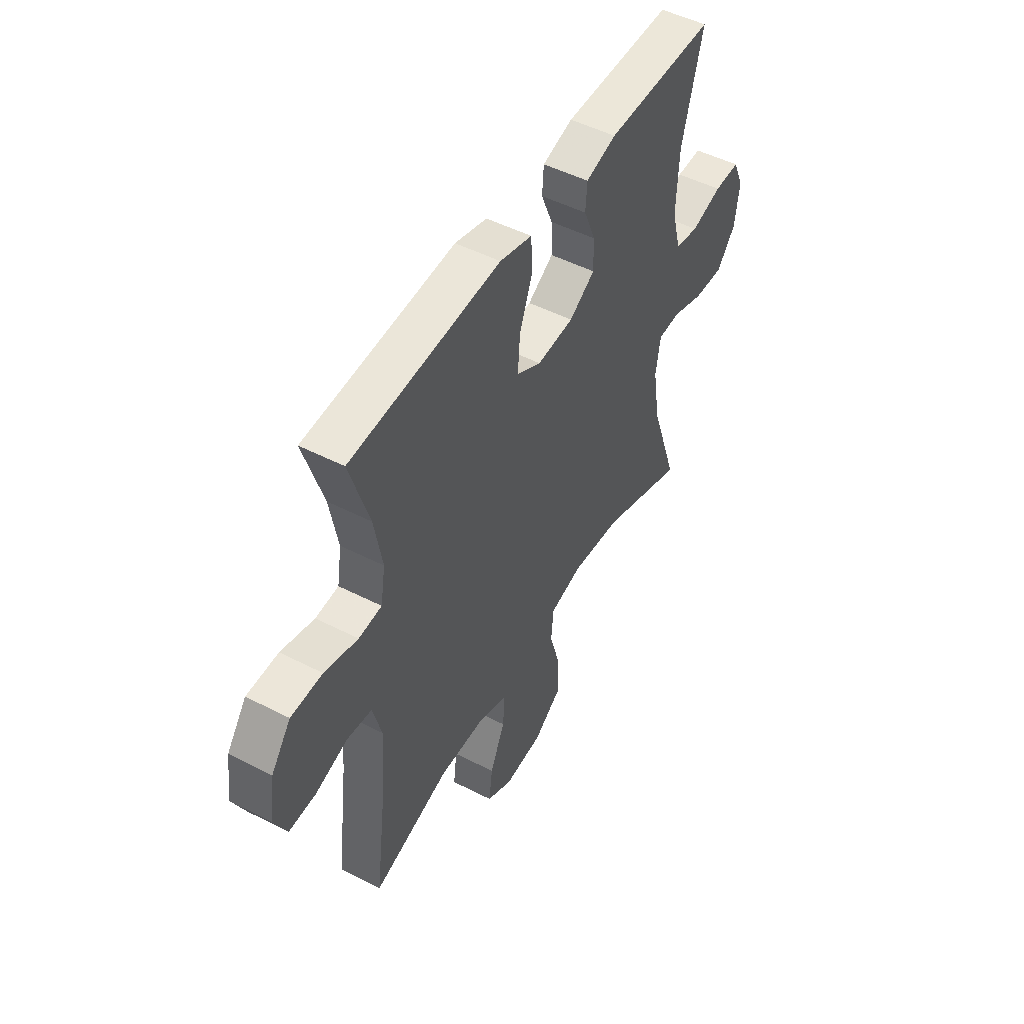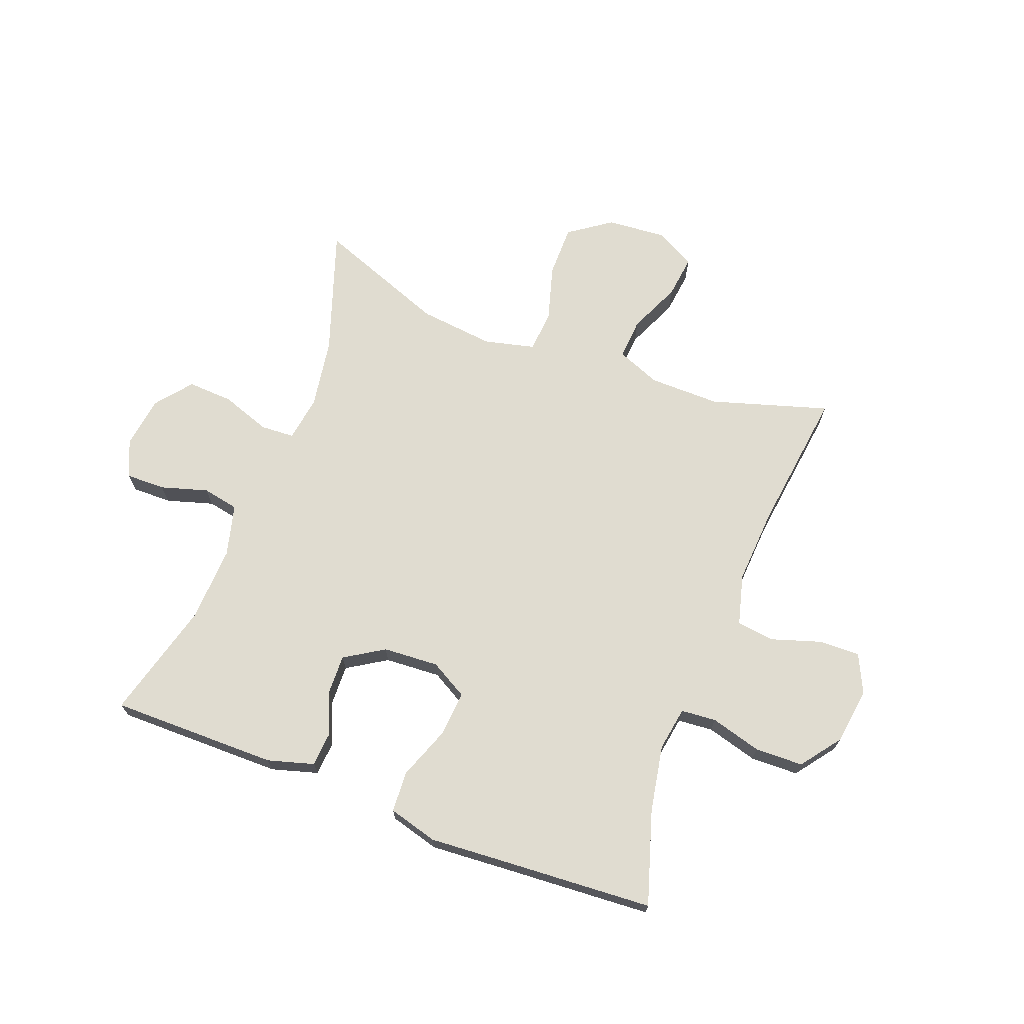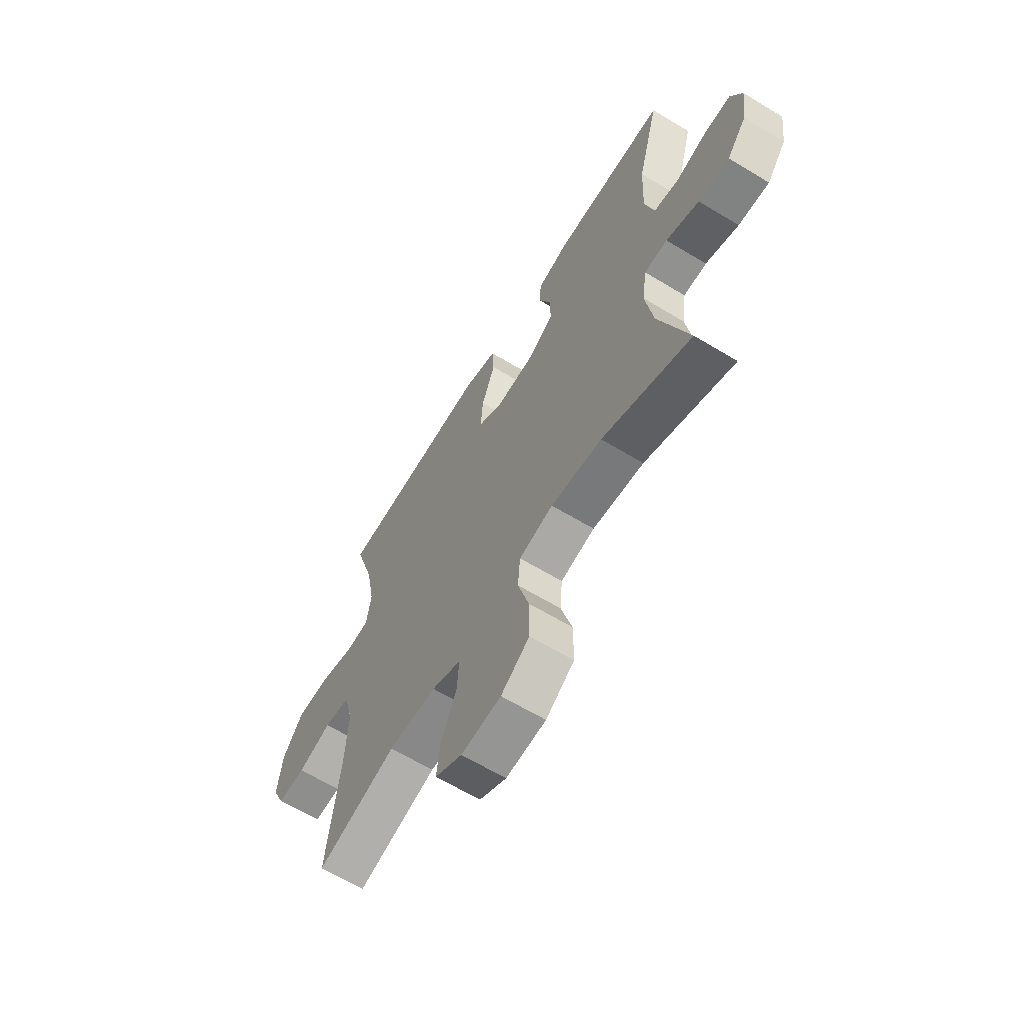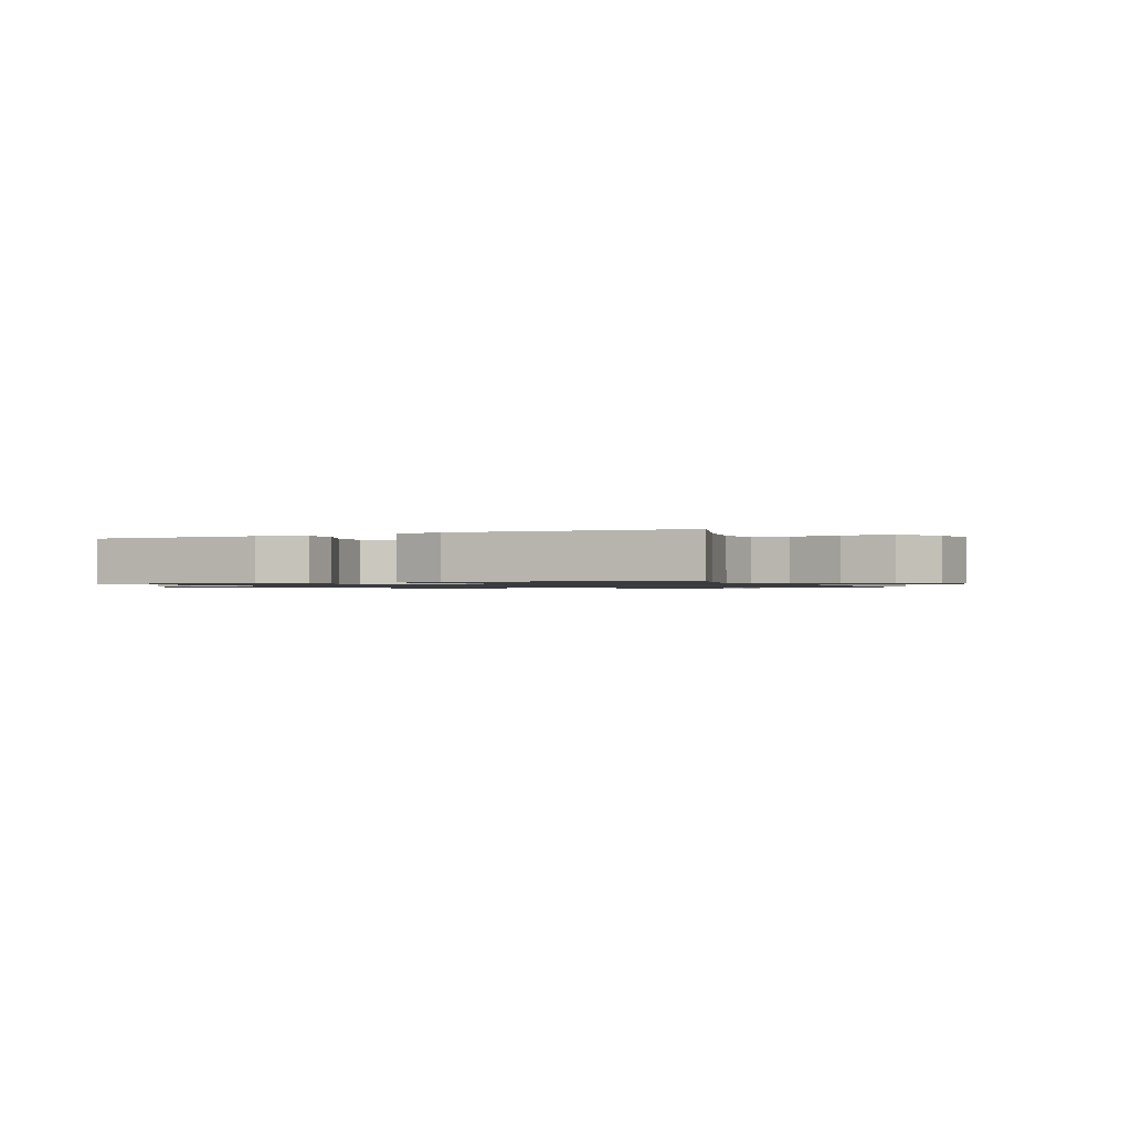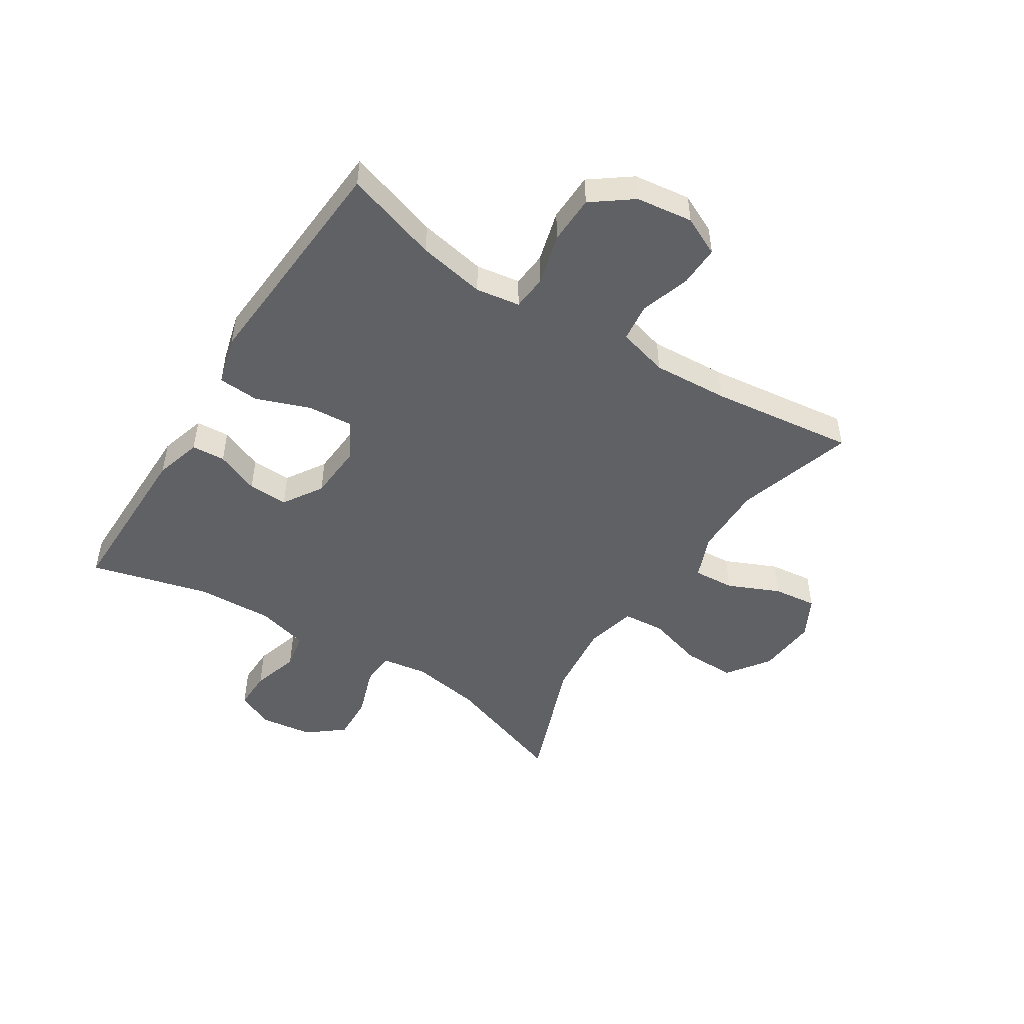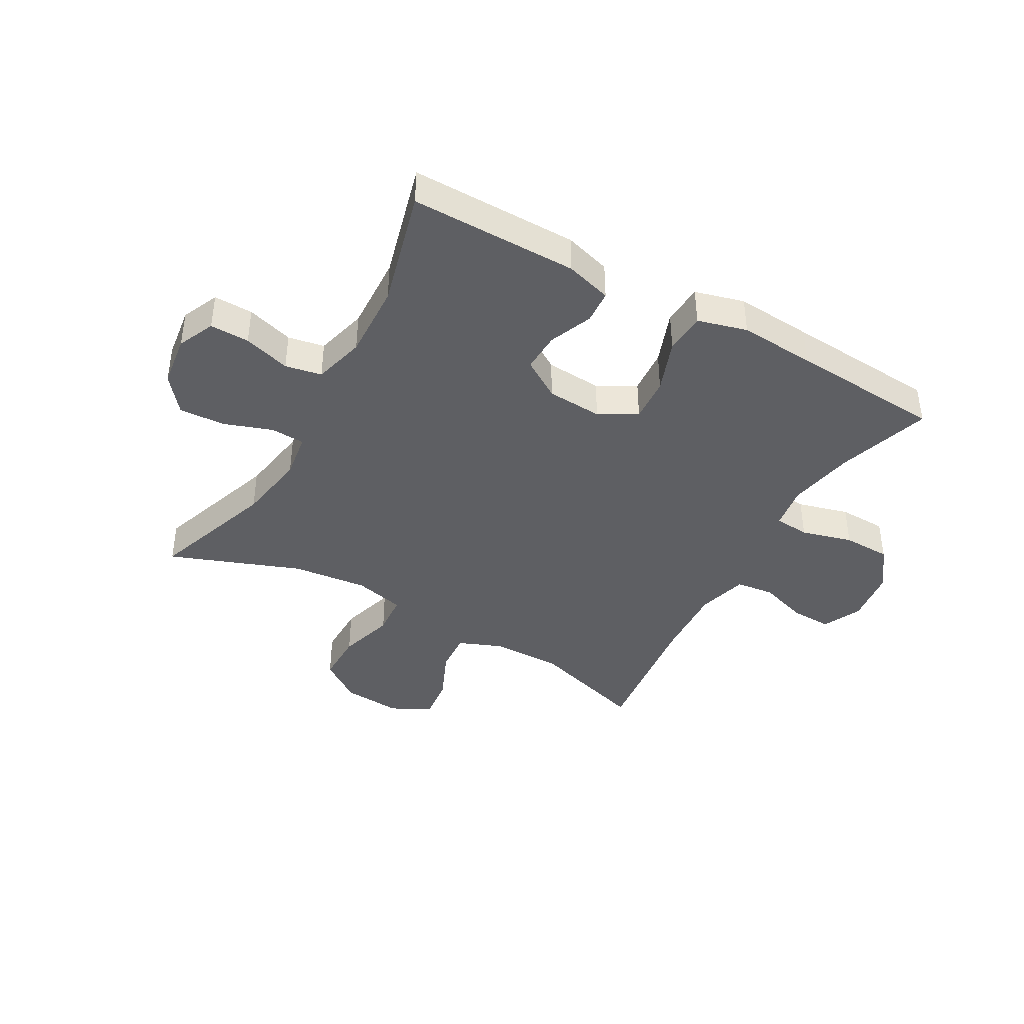
<metadata>
{"format":"obj","ext":"obj","renderer":"f3d","projection":"perspective","resolution":1024,"background":"white","views":[{"elev":49.8,"azim":119.5,"up":"+Z"},{"elev":69.6,"azim":20.9,"up":"+Y"},{"elev":-63.3,"azim":-121.5,"up":"+Z"},{"elev":-1.1,"azim":24.4,"up":"+Y"},{"elev":-49.0,"azim":57.4,"up":"+Y"},{"elev":-40.9,"azim":-29.5,"up":"+Y"}]}
</metadata>
<code>
v 0.5 0.07 0.5
v 0.45 0.07 0.341
v 0.429 0.07 0.227
v 0.441 0.07 0.152
v 0.501 0.07 0.147
v 0.588 0.07 0.171
v 0.67 0.07 0.169
v 0.721 0.07 0.101
v 0.734 0.07 0.005
v 0.703 0.07 -0.061
v 0.633 0.07 -0.059
v 0.549 0.07 -0.032
v 0.484 0.07 -0.04
v 0.461 0.07 -0.126
v 0.469 0.07 -0.255
v 0.5 0.07 -0.5
v 0.3 0.07 -0.439
v 0.179 0.07 -0.44
v 0.104 0.07 -0.47
v 0.109 0.07 -0.54
v 0.148 0.07 -0.628
v 0.157 0.07 -0.702
v 0.089 0.07 -0.738
v -0.012 0.07 -0.73
v -0.084 0.07 -0.679
v -0.084 0.07 -0.59
v -0.056 0.07 -0.494
v -0.062 0.07 -0.423
v -0.148 0.07 -0.402
v -0.277 0.07 -0.416
v -0.5 0.07 -0.5
v -0.427 0.07 -0.286
v -0.408 0.07 -0.167
v -0.42 0.07 -0.089
v -0.478 0.07 -0.086
v -0.561 0.07 -0.115
v -0.639 0.07 -0.119
v -0.688 0.07 -0.058
v -0.7 0.07 0.031
v -0.672 0.07 0.094
v -0.605 0.07 0.093
v -0.525 0.07 0.069
v -0.463 0.07 0.081
v -0.44 0.07 0.169
v -0.446 0.07 0.299
v -0.5 0.07 0.5
v -0.215 0.07 0.499
v -0.136 0.07 0.476
v -0.132 0.07 0.419
v -0.162 0.07 0.345
v -0.164 0.07 0.277
v -0.097 0.07 0.235
v -0.002 0.07 0.229
v 0.062 0.07 0.265
v 0.056 0.07 0.342
v 0.022 0.07 0.433
v 0.026 0.07 0.503
v 0.11 0.07 0.526
v 0.24 0.07 0.517
v 0.5 0 0.5
v 0.45 0 0.341
v 0.429 0 0.227
v 0.441 0 0.152
v 0.501 0 0.147
v 0.588 0 0.171
v 0.67 0 0.169
v 0.721 0 0.101
v 0.734 0 0.005
v 0.703 0 -0.061
v 0.633 0 -0.059
v 0.549 0 -0.032
v 0.484 0 -0.04
v 0.461 0 -0.126
v 0.469 0 -0.255
v 0.5 0 -0.5
v 0.3 0 -0.439
v 0.179 0 -0.44
v 0.104 0 -0.47
v 0.109 0 -0.54
v 0.148 0 -0.628
v 0.157 0 -0.702
v 0.089 0 -0.738
v -0.012 0 -0.73
v -0.084 0 -0.679
v -0.084 0 -0.59
v -0.056 0 -0.494
v -0.062 0 -0.423
v -0.148 0 -0.402
v -0.277 0 -0.416
v -0.5 0 -0.5
v -0.427 0 -0.286
v -0.408 0 -0.167
v -0.42 0 -0.089
v -0.478 0 -0.086
v -0.561 0 -0.115
v -0.639 0 -0.119
v -0.688 0 -0.058
v -0.7 0 0.031
v -0.672 0 0.094
v -0.605 0 0.093
v -0.525 0 0.069
v -0.463 0 0.081
v -0.44 0 0.169
v -0.446 0 0.299
v -0.5 0 0.5
v -0.215 0 0.499
v -0.136 0 0.476
v -0.132 0 0.419
v -0.162 0 0.345
v -0.164 0 0.277
v -0.097 0 0.235
v -0.002 0 0.229
v 0.062 0 0.265
v 0.056 0 0.342
v 0.022 0 0.433
v 0.026 0 0.503
v 0.11 0 0.526
v 0.24 0 0.517
f 56 57 58 59
f 55 56 59 1
f 54 55 1 2
f 53 54 2 3
f 47 48 49 50
f 45 46 47 50
f 44 45 50 51
f 43 44 51 52
f 39 40 41 42
f 39 42 43
f 38 39 43
f 35 36 37 38
f 34 35 38 43
f 30 31 32
f 29 30 32 33
f 28 29 33 34
f 24 25 26 27
f 24 27 28
f 23 24 28
f 20 21 22 23
f 19 20 23 28
f 18 19 28 34
f 15 16 17
f 14 15 17 18
f 13 14 18 34
f 9 10 11 12
f 5 6 7 8
f 4 5 8 9
f 53 3 4
f 34 43 52 53
f 12 13 34 53
f 4 9 12 53
f 118 117 116 115
f 60 118 115 114
f 61 60 114 113
f 62 61 113 112
f 109 108 107 106
f 109 106 105 104
f 110 109 104 103
f 111 110 103 102
f 101 100 99 98
f 102 101 98
f 102 98 97
f 97 96 95 94
f 102 97 94 93
f 91 90 89
f 92 91 89 88
f 93 92 88 87
f 86 85 84 83
f 87 86 83
f 87 83 82
f 82 81 80 79
f 87 82 79 78
f 93 87 78 77
f 76 75 74
f 77 76 74 73
f 93 77 73 72
f 71 70 69 68
f 67 66 65 64
f 68 67 64 63
f 63 62 112
f 112 111 102 93
f 112 93 72 71
f 112 71 68 63
f 1 60 61 2
f 2 61 62 3
f 3 62 63 4
f 4 63 64 5
f 5 64 65 6
f 6 65 66 7
f 7 66 67 8
f 8 67 68 9
f 9 68 69 10
f 10 69 70 11
f 11 70 71 12
f 12 71 72 13
f 13 72 73 14
f 14 73 74 15
f 15 74 75 16
f 16 75 76 17
f 17 76 77 18
f 18 77 78 19
f 19 78 79 20
f 20 79 80 21
f 21 80 81 22
f 22 81 82 23
f 23 82 83 24
f 24 83 84 25
f 25 84 85 26
f 26 85 86 27
f 27 86 87 28
f 28 87 88 29
f 29 88 89 30
f 30 89 90 31
f 31 90 91 32
f 32 91 92 33
f 33 92 93 34
f 34 93 94 35
f 35 94 95 36
f 36 95 96 37
f 37 96 97 38
f 38 97 98 39
f 39 98 99 40
f 40 99 100 41
f 41 100 101 42
f 42 101 102 43
f 43 102 103 44
f 44 103 104 45
f 45 104 105 46
f 46 105 106 47
f 47 106 107 48
f 48 107 108 49
f 49 108 109 50
f 50 109 110 51
f 51 110 111 52
f 52 111 112 53
f 53 112 113 54
f 54 113 114 55
f 55 114 115 56
f 56 115 116 57
f 57 116 117 58
f 58 117 118 59
f 59 118 60 1

</code>
